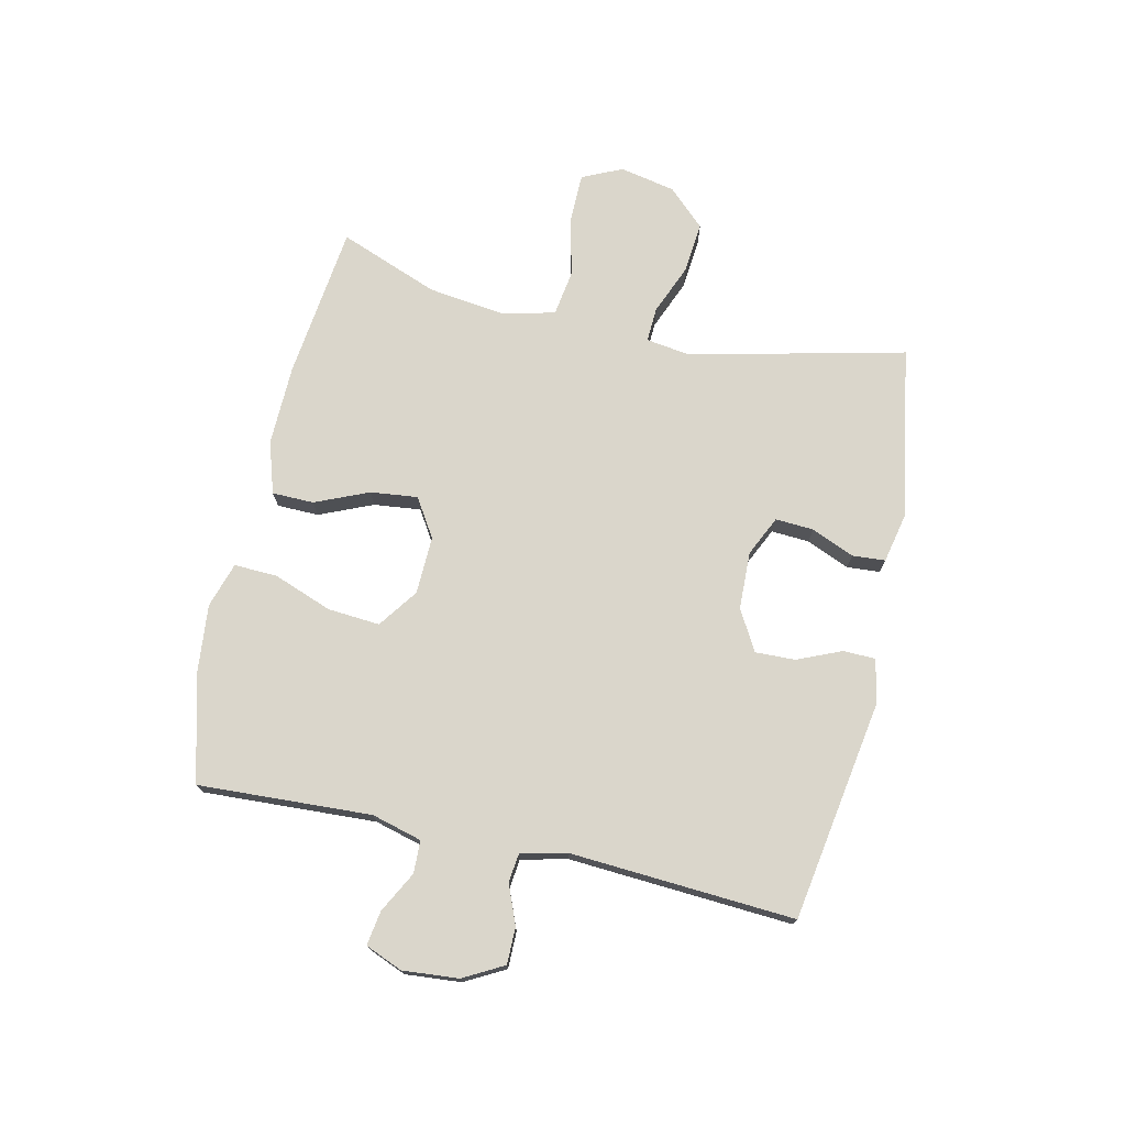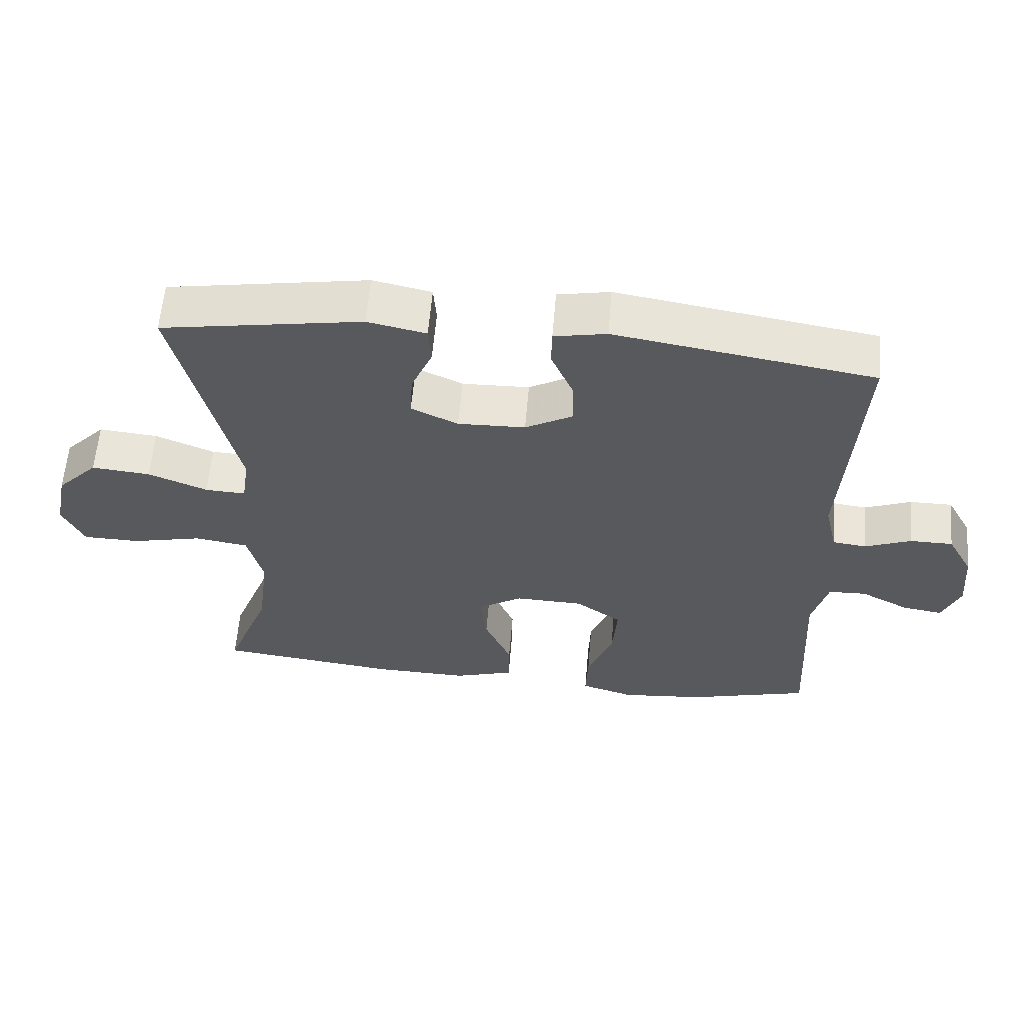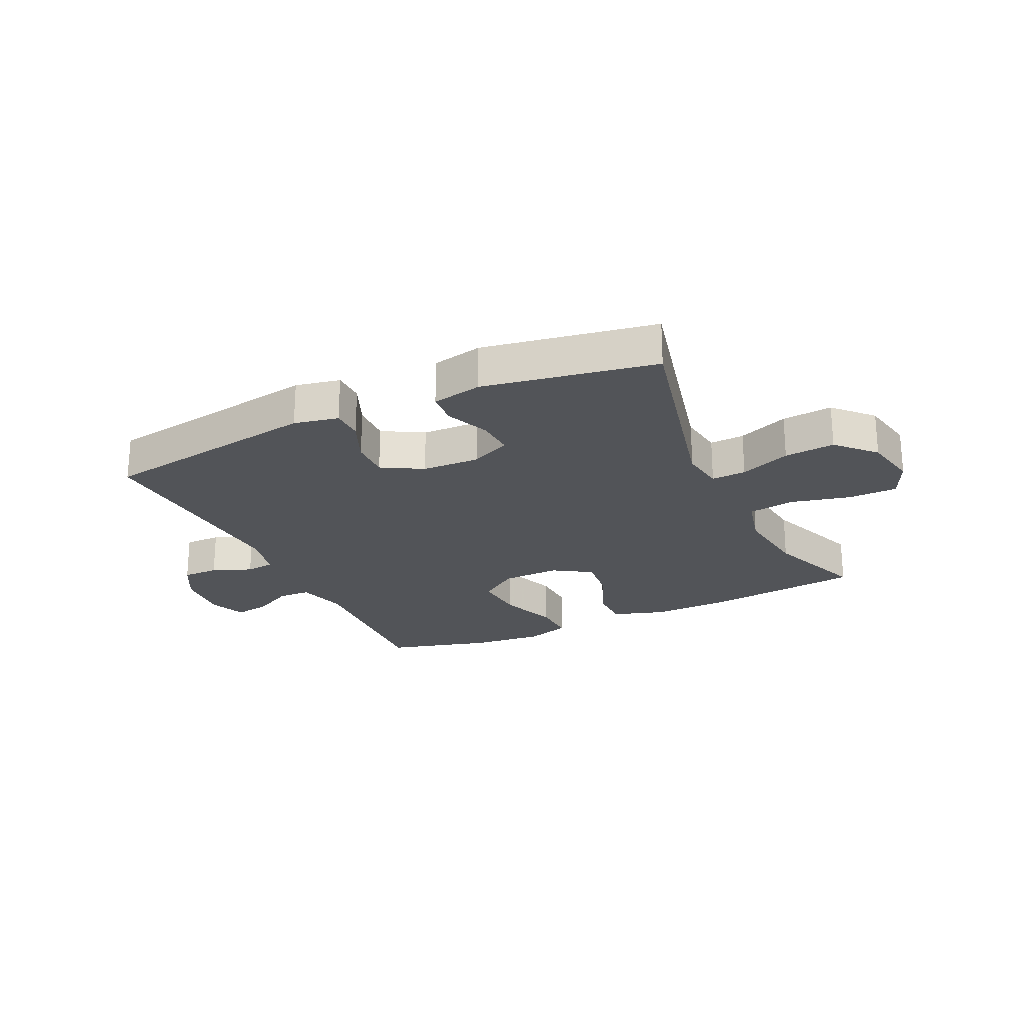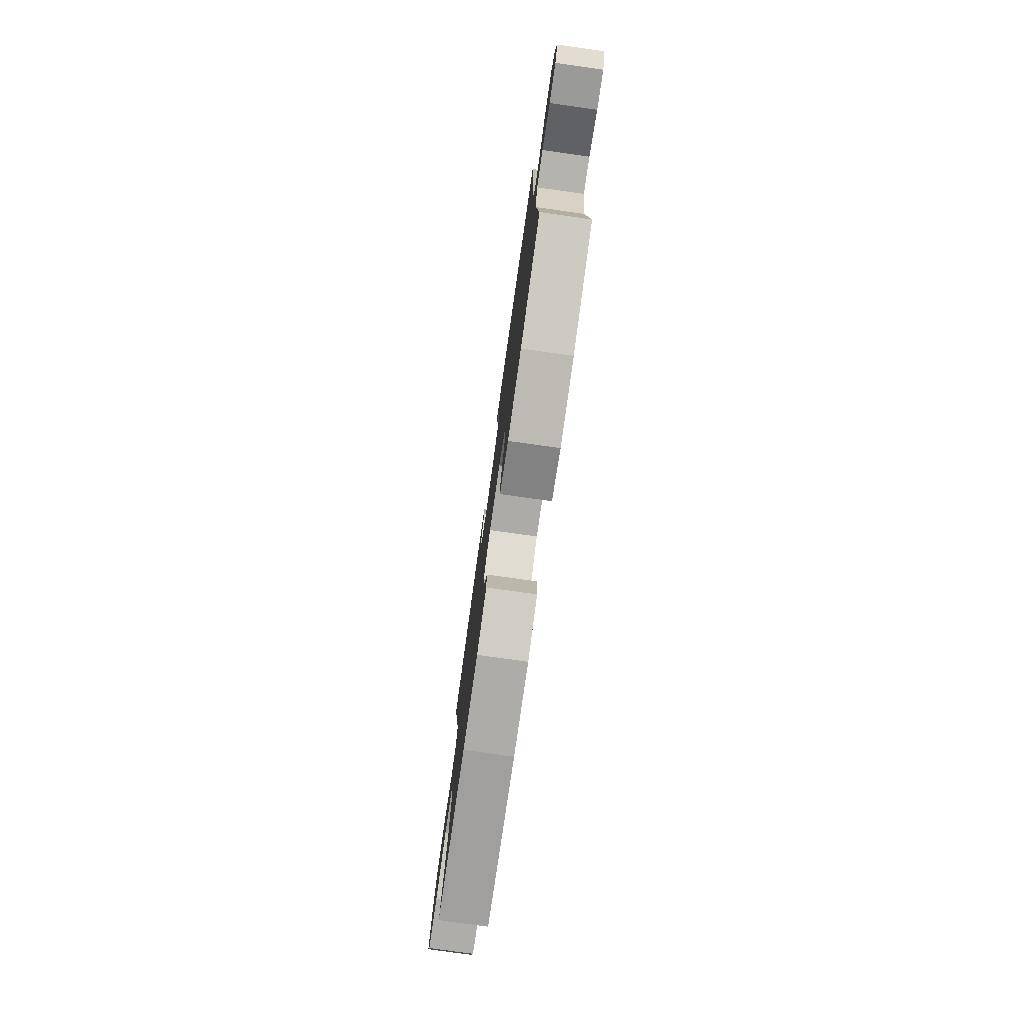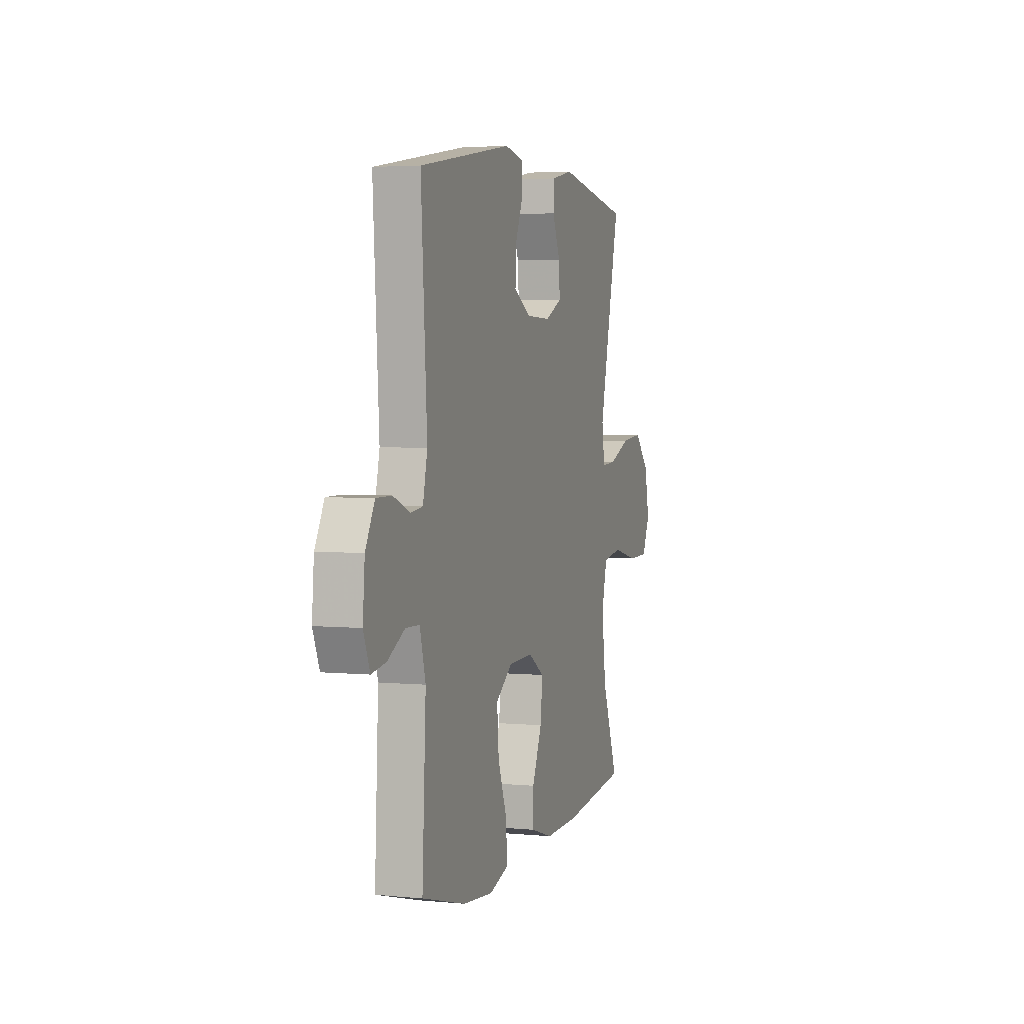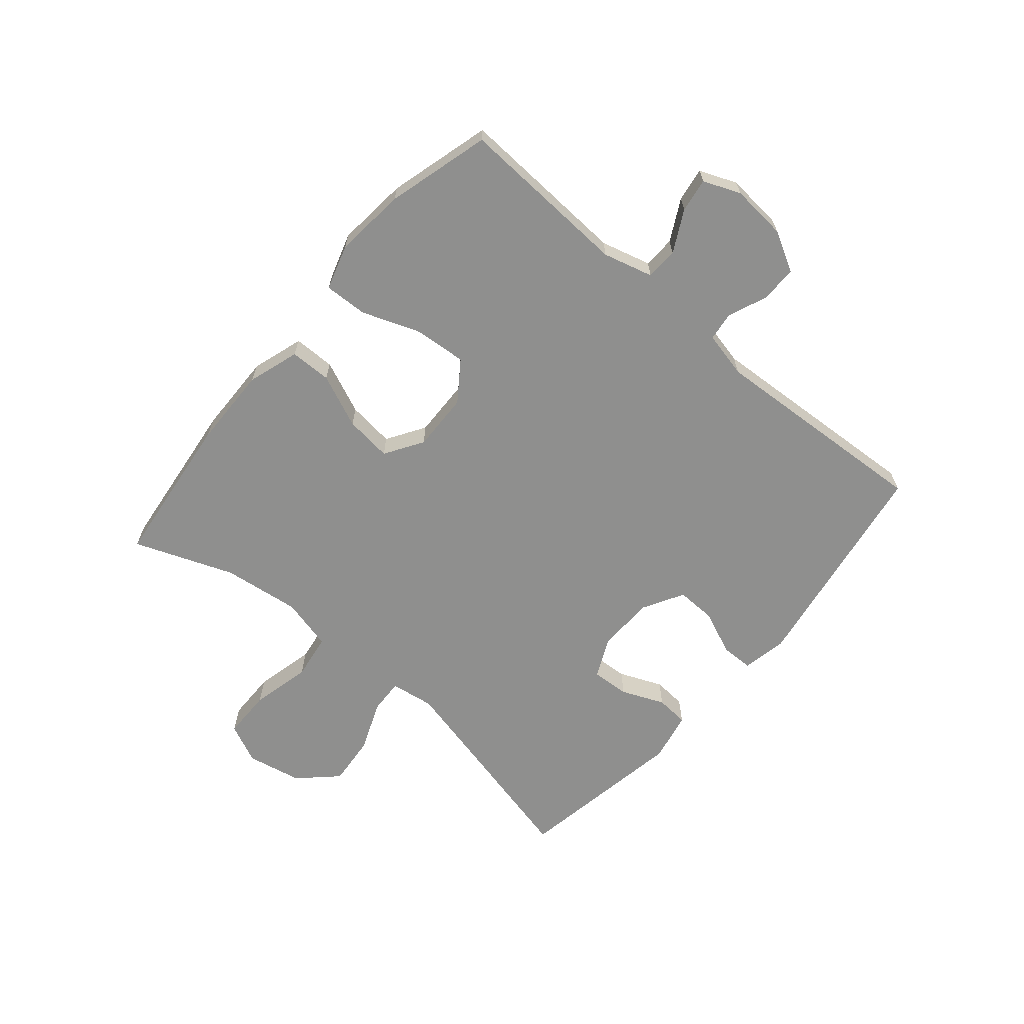
<metadata>
{"format":"obj","ext":"obj","renderer":"f3d","projection":"perspective","resolution":1024,"background":"white","views":[{"elev":73.9,"azim":-77.4,"up":"+Y"},{"elev":59.9,"azim":-175.2,"up":"+Z"},{"elev":-23.3,"azim":25.1,"up":"+Y"},{"elev":-78.1,"azim":-98.0,"up":"+Z"},{"elev":3.7,"azim":-72.1,"up":"+Z"},{"elev":-65.2,"azim":-130.4,"up":"+Y"}]}
</metadata>
<code>
v -0.5 0.07 -0.5
v -0.485 0.07 -0.206
v -0.508 0.07 -0.121
v -0.563 0.07 -0.119
v -0.633 0.07 -0.156
v -0.691 0.07 -0.165
v -0.717 0.07 -0.102
v -0.709 0.07 -0.007
v -0.672 0.07 0.061
v -0.61 0.07 0.061
v -0.543 0.07 0.034
v -0.494 0.07 0.04
v -0.476 0.07 0.119
v -0.5 0.07 0.5
v -0.125 0.07 0.561
v -0.049 0.07 0.546
v -0.048 0.07 0.491
v -0.08 0.07 0.416
v -0.082 0.07 0.348
v -0.013 0.07 0.309
v 0.085 0.07 0.306
v 0.153 0.07 0.338
v 0.149 0.07 0.403
v 0.118 0.07 0.476
v 0.122 0.07 0.532
v 0.207 0.07 0.55
v 0.5 0.07 0.5
v 0.414 0.07 0.133
v 0.425 0.07 0.058
v 0.484 0.07 0.061
v 0.57 0.07 0.096
v 0.656 0.07 0.104
v 0.716 0.07 0.041
v 0.735 0.07 -0.053
v 0.704 0.07 -0.121
v 0.62 0.07 -0.122
v 0.518 0.07 -0.098
v 0.44 0.07 -0.11
v 0.418 0.07 -0.199
v 0.435 0.07 -0.331
v 0.5 0.07 -0.5
v 0.237 0.07 -0.531
v 0.1 0.07 -0.534
v 0.012 0.07 -0.506
v 0.011 0.07 -0.435
v 0.05 0.07 -0.344
v 0.059 0.07 -0.264
v -0.006 0.07 -0.223
v -0.105 0.07 -0.226
v -0.172 0.07 -0.274
v -0.165 0.07 -0.363
v -0.128 0.07 -0.462
v -0.125 0.07 -0.536
v -0.202 0.07 -0.56
v -0.324 0.07 -0.548
v -0.5 0 -0.5
v -0.485 0 -0.206
v -0.508 0 -0.121
v -0.563 0 -0.119
v -0.633 0 -0.156
v -0.691 0 -0.165
v -0.717 0 -0.102
v -0.709 0 -0.007
v -0.672 0 0.061
v -0.61 0 0.061
v -0.543 0 0.034
v -0.494 0 0.04
v -0.476 0 0.119
v -0.5 0 0.5
v -0.125 0 0.561
v -0.049 0 0.546
v -0.048 0 0.491
v -0.08 0 0.416
v -0.082 0 0.348
v -0.013 0 0.309
v 0.085 0 0.306
v 0.153 0 0.338
v 0.149 0 0.403
v 0.118 0 0.476
v 0.122 0 0.532
v 0.207 0 0.55
v 0.5 0 0.5
v 0.414 0 0.133
v 0.425 0 0.058
v 0.484 0 0.061
v 0.57 0 0.096
v 0.656 0 0.104
v 0.716 0 0.041
v 0.735 0 -0.053
v 0.704 0 -0.121
v 0.62 0 -0.122
v 0.518 0 -0.098
v 0.44 0 -0.11
v 0.418 0 -0.199
v 0.435 0 -0.331
v 0.5 0 -0.5
v 0.237 0 -0.531
v 0.1 0 -0.534
v 0.012 0 -0.506
v 0.011 0 -0.435
v 0.05 0 -0.344
v 0.059 0 -0.264
v -0.006 0 -0.223
v -0.105 0 -0.226
v -0.172 0 -0.274
v -0.165 0 -0.363
v -0.128 0 -0.462
v -0.125 0 -0.536
v -0.202 0 -0.56
v -0.324 0 -0.548
f 54 55 1 2
f 51 52 53 54
f 50 51 54 2
f 49 50 2 3
f 48 49 3
f 43 44 45 46
f 43 46 47
f 40 41 42 43
f 39 40 43 47
f 38 39 47 48
f 34 35 36 37
f 34 37 38
f 33 34 38
f 30 31 32 33
f 29 30 33 38
f 28 29 38 48
f 23 24 25 26
f 22 23 26 27
f 21 22 27 28
f 15 16 17 18
f 13 14 15 18
f 12 13 18 19
f 8 9 10 11
f 8 11 12
f 7 8 12
f 4 5 6 7
f 3 4 7 12
f 20 21 28 48
f 19 20 48
f 3 12 19 48
f 57 56 110 109
f 109 108 107 106
f 57 109 106 105
f 58 57 105 104
f 58 104 103
f 101 100 99 98
f 102 101 98
f 98 97 96 95
f 102 98 95 94
f 103 102 94 93
f 92 91 90 89
f 93 92 89
f 93 89 88
f 88 87 86 85
f 93 88 85 84
f 103 93 84 83
f 81 80 79 78
f 82 81 78 77
f 83 82 77 76
f 73 72 71 70
f 73 70 69 68
f 74 73 68 67
f 66 65 64 63
f 67 66 63
f 67 63 62
f 62 61 60 59
f 67 62 59 58
f 103 83 76 75
f 103 75 74
f 103 74 67 58
f 1 56 57 2
f 2 57 58 3
f 3 58 59 4
f 4 59 60 5
f 5 60 61 6
f 6 61 62 7
f 7 62 63 8
f 8 63 64 9
f 9 64 65 10
f 10 65 66 11
f 11 66 67 12
f 12 67 68 13
f 13 68 69 14
f 14 69 70 15
f 15 70 71 16
f 16 71 72 17
f 17 72 73 18
f 18 73 74 19
f 19 74 75 20
f 20 75 76 21
f 21 76 77 22
f 22 77 78 23
f 23 78 79 24
f 24 79 80 25
f 25 80 81 26
f 26 81 82 27
f 27 82 83 28
f 28 83 84 29
f 29 84 85 30
f 30 85 86 31
f 31 86 87 32
f 32 87 88 33
f 33 88 89 34
f 34 89 90 35
f 35 90 91 36
f 36 91 92 37
f 37 92 93 38
f 38 93 94 39
f 39 94 95 40
f 40 95 96 41
f 41 96 97 42
f 42 97 98 43
f 43 98 99 44
f 44 99 100 45
f 45 100 101 46
f 46 101 102 47
f 47 102 103 48
f 48 103 104 49
f 49 104 105 50
f 50 105 106 51
f 51 106 107 52
f 52 107 108 53
f 53 108 109 54
f 54 109 110 55
f 55 110 56 1

</code>
